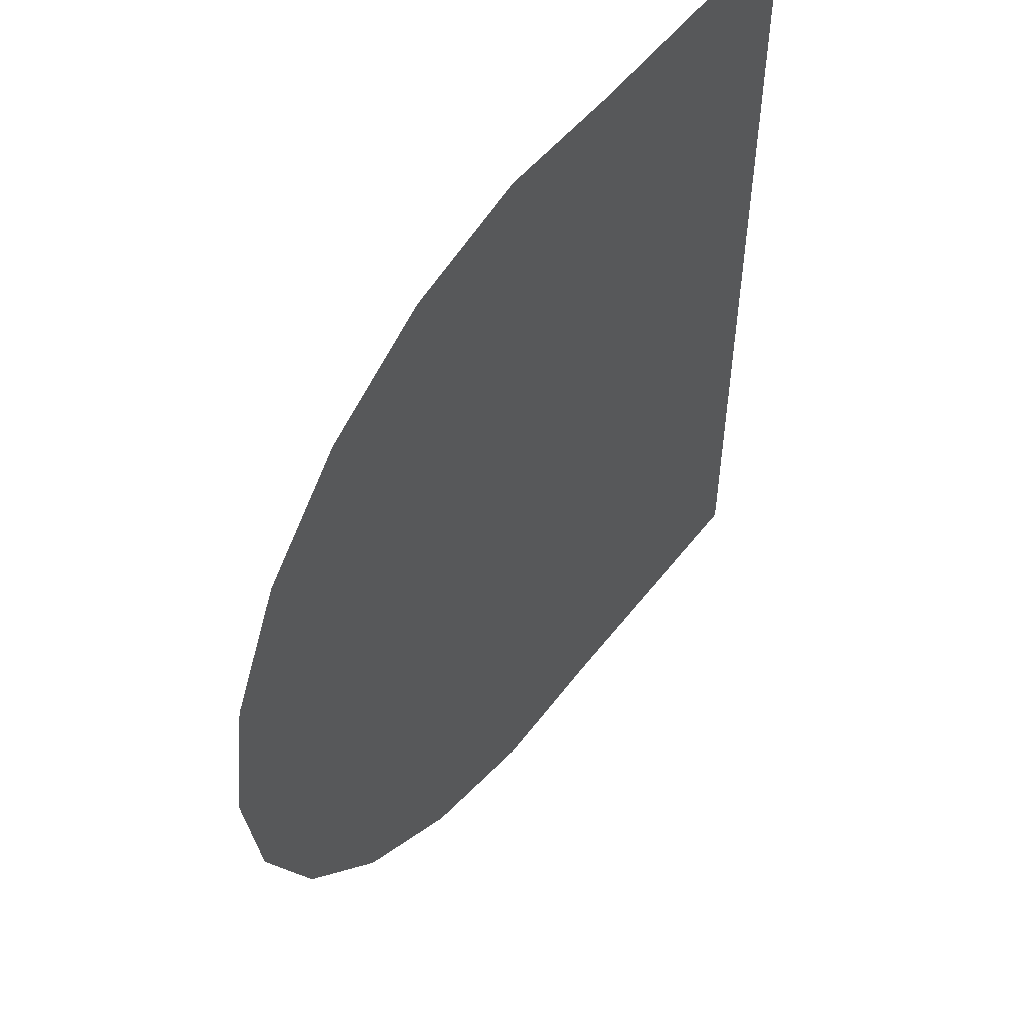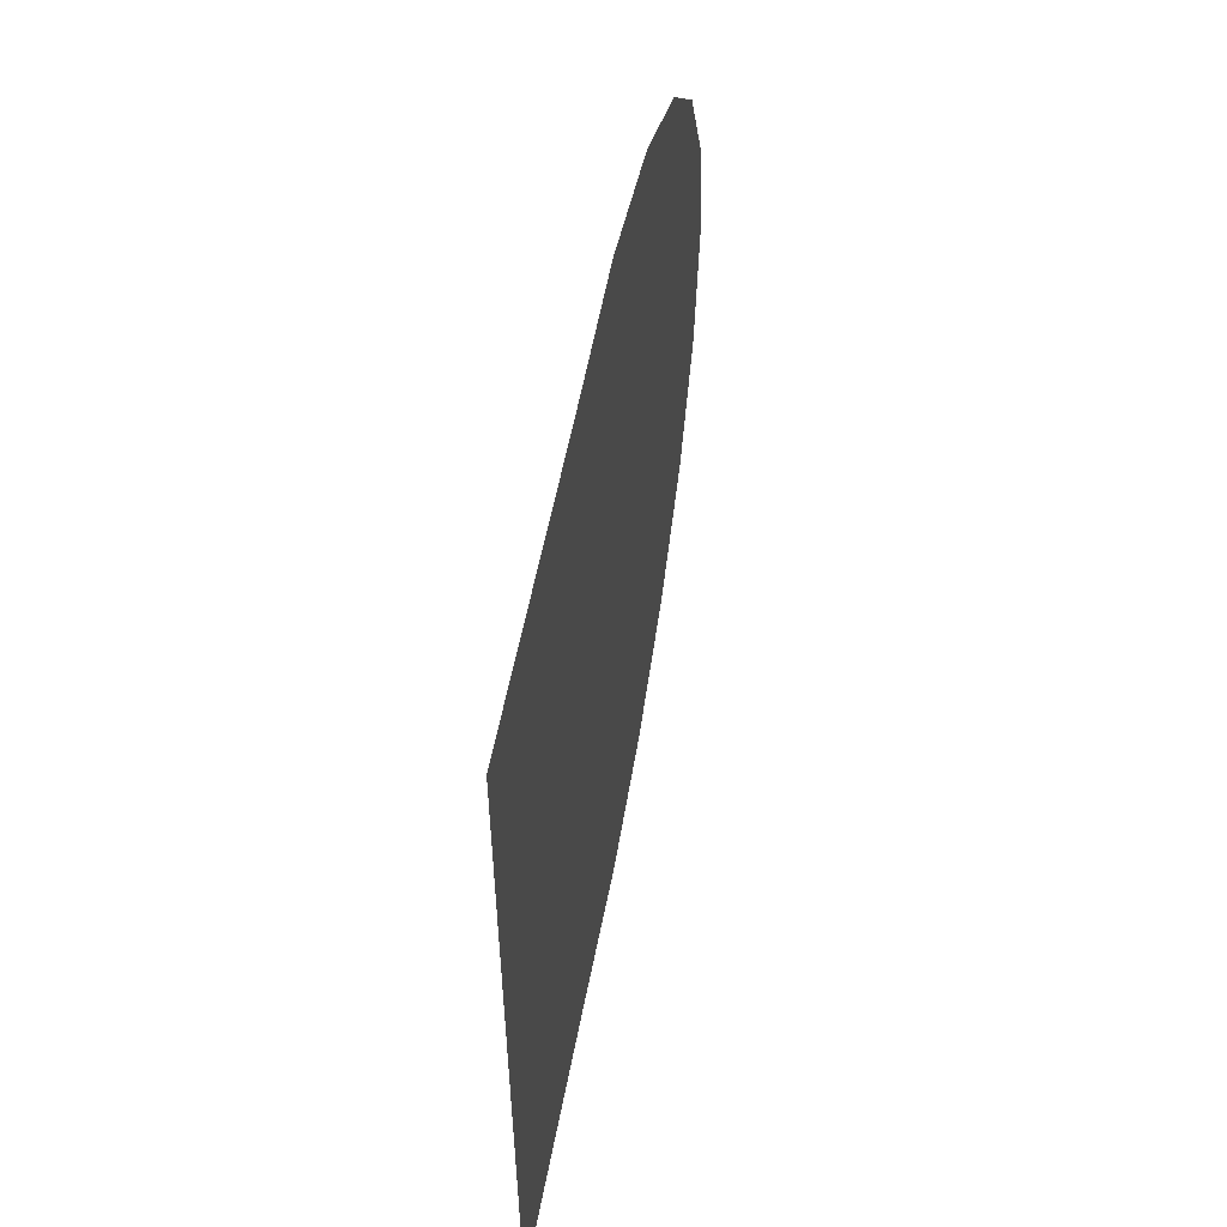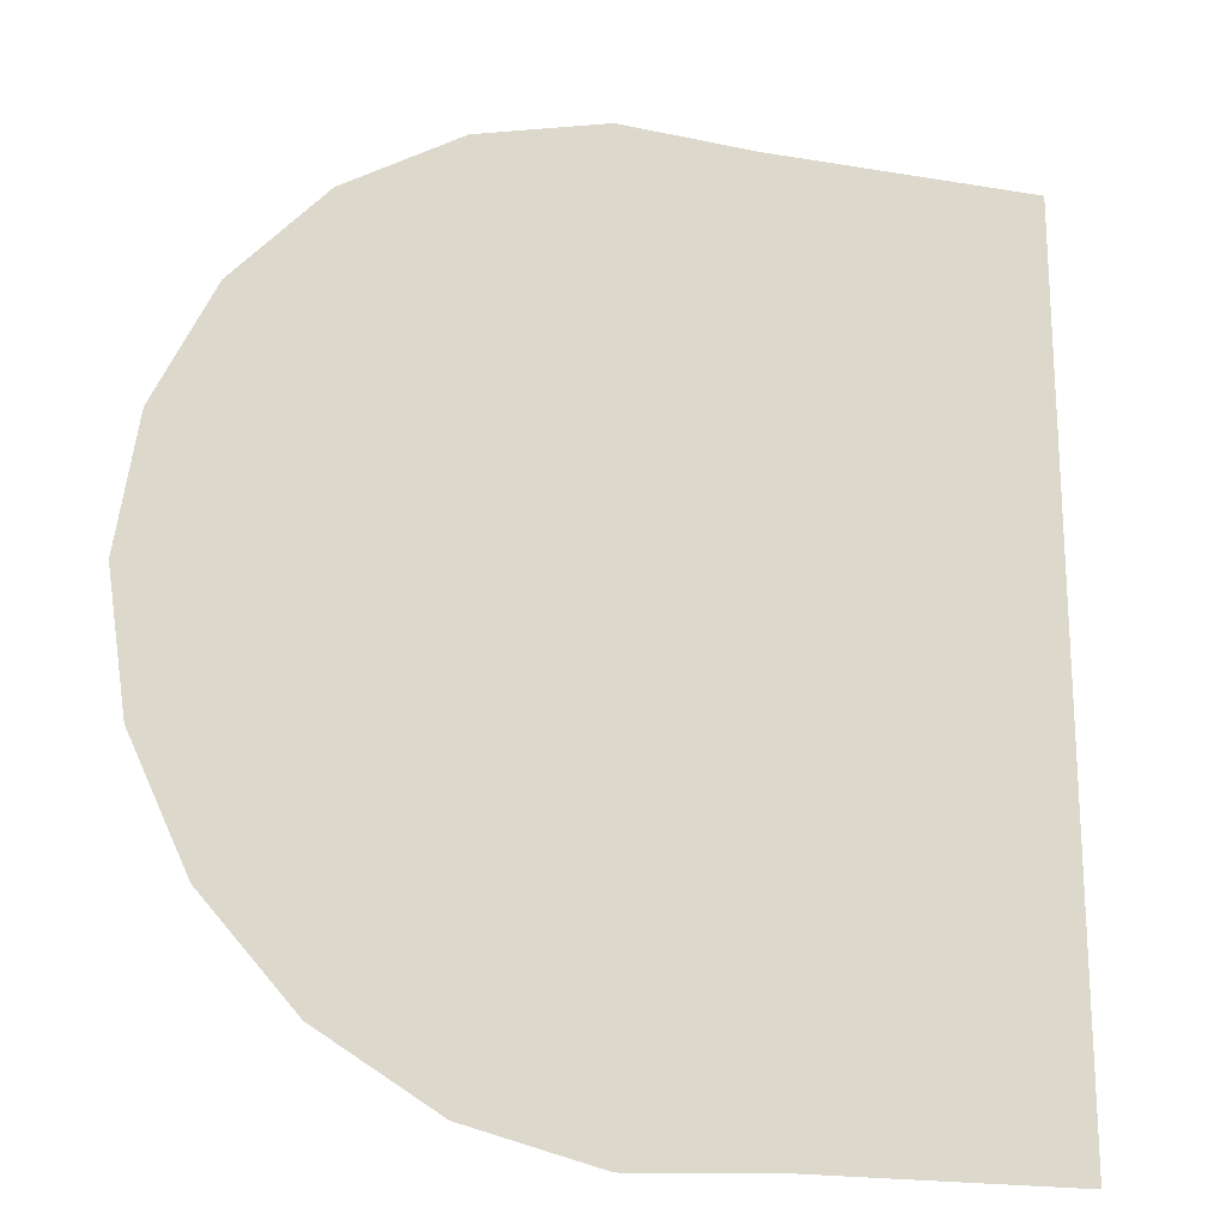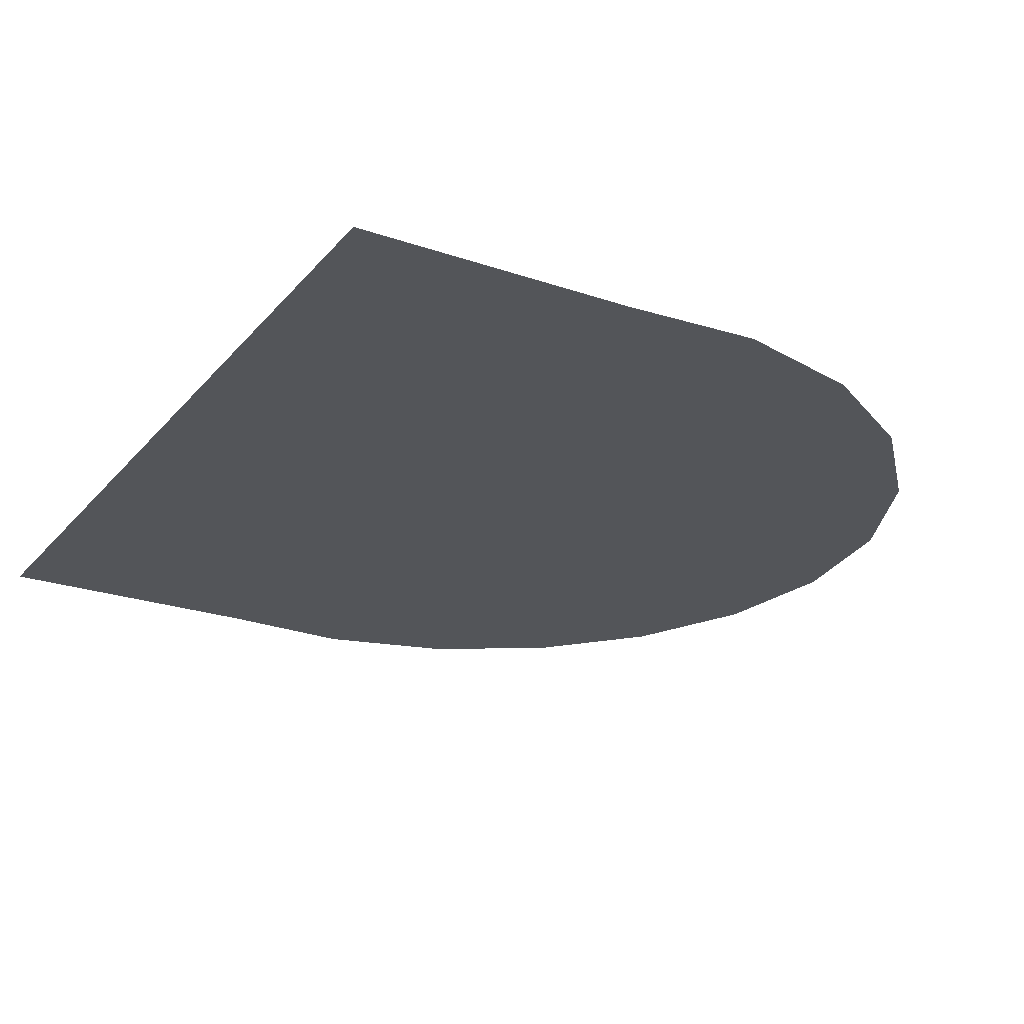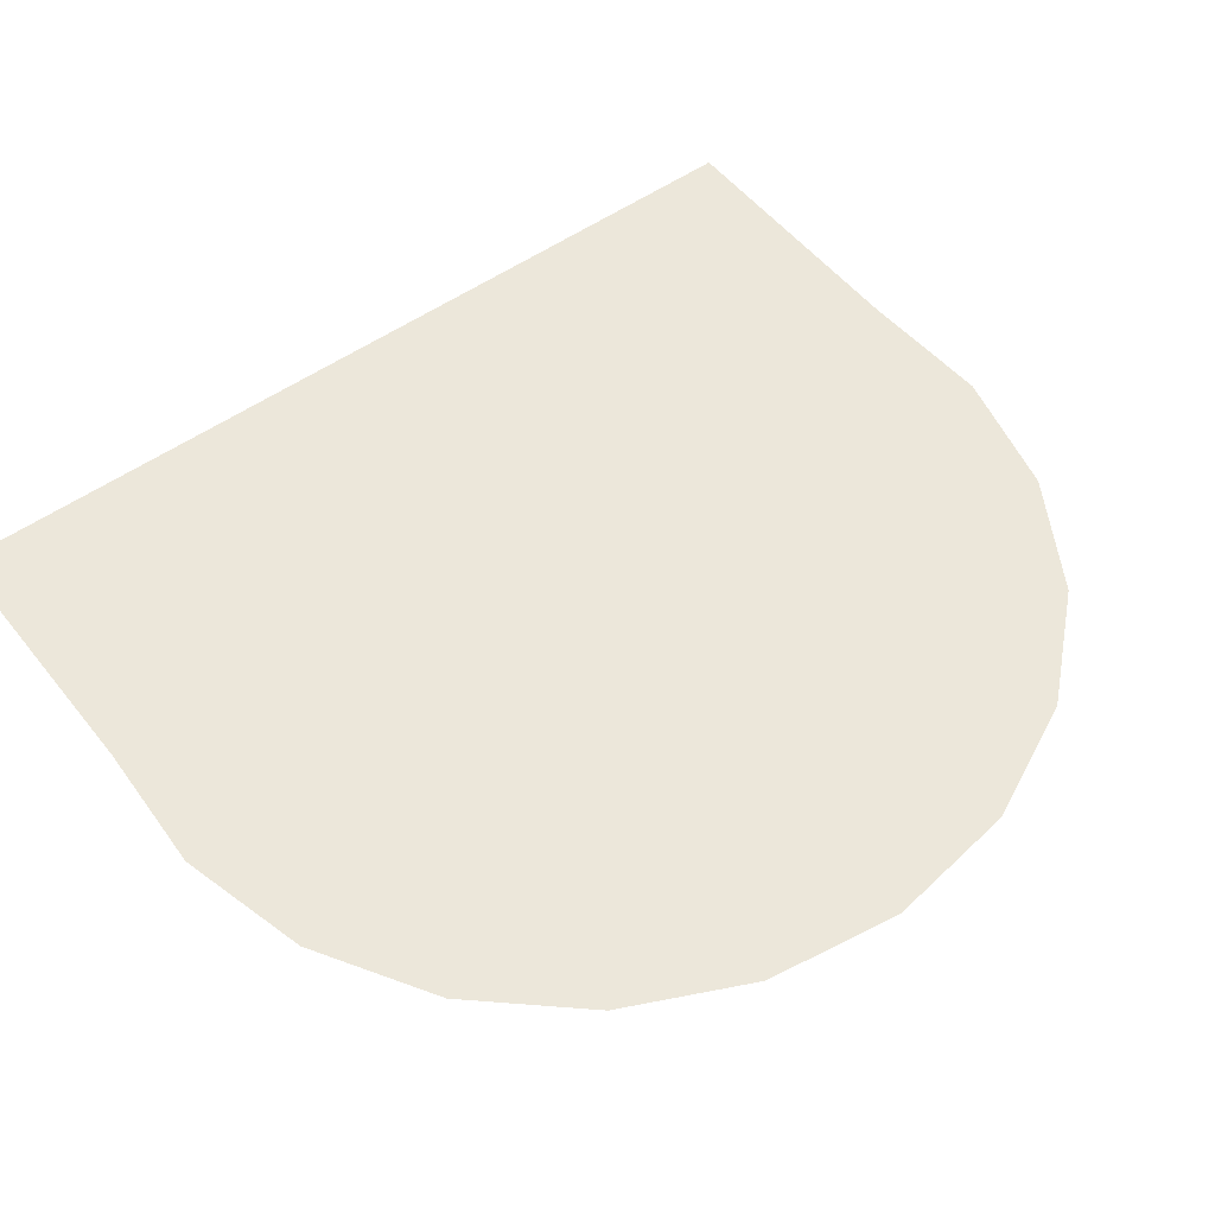
<metadata>
{"format":"obj","ext":"obj","renderer":"f3d","projection":"perspective","resolution":1024,"background":"white","views":[{"elev":53.4,"azim":-53.3,"up":"+Y"},{"elev":57.5,"azim":100.9,"up":"+Y"},{"elev":-20.2,"azim":-17.1,"up":"+Y"},{"elev":-24.0,"azim":150.3,"up":"+Z"},{"elev":52.5,"azim":-127.3,"up":"+Z"}]}
</metadata>
<code>
o #ID787
v -0.4065 0.2462 0.5935
v -0.4065 0.2622 0.5935
v -0.4076 0.2542 0.5935
v -0.403 0.2389 0.5935
v -0.403 0.2695 0.5935
v -0.3976 0.2329 0.5935
v -0.3976 0.2755 0.5935
v -0.3906 0.2287 0.5935
v -0.3906 0.2797 0.5935
v -0.3828 0.2267 0.5935
v -0.3828 0.2817 0.5935
v -0.3747 0.2271 0.5935
v -0.3747 0.2813 0.5935
v -0.3747 0.2813 0.5935
v -0.3747 0.2271 0.5935
v -0.3828 0.2817 0.5935
v -0.3828 0.2267 0.5935
v -0.3906 0.2797 0.5935
v -0.3906 0.2287 0.5935
v -0.3976 0.2755 0.5935
v -0.3976 0.2329 0.5935
v -0.403 0.2695 0.5935
v -0.403 0.2389 0.5935
v -0.4065 0.2622 0.5935
v -0.4065 0.2462 0.5935
v -0.4076 0.2542 0.5935
v -0.3581 0.2271 0.5935
v -0.3581 0.2813 0.5935
v -0.3581 0.2813 0.5935
v -0.3581 0.2271 0.5935
f 1 2 3
f 2 1 4
f 2 4 5
f 5 4 6
f 5 6 7
f 7 6 8
f 7 8 9
f 9 8 10
f 9 10 11
f 11 10 12
f 11 12 13
f 14 15 16
f 15 17 16
f 16 17 18
f 17 19 18
f 18 19 20
f 19 21 20
f 20 21 22
f 21 23 22
f 22 23 24
f 23 25 24
f 26 24 25
f 27 13 12
f 13 27 28
f 29 30 14
f 15 14 30

</code>
